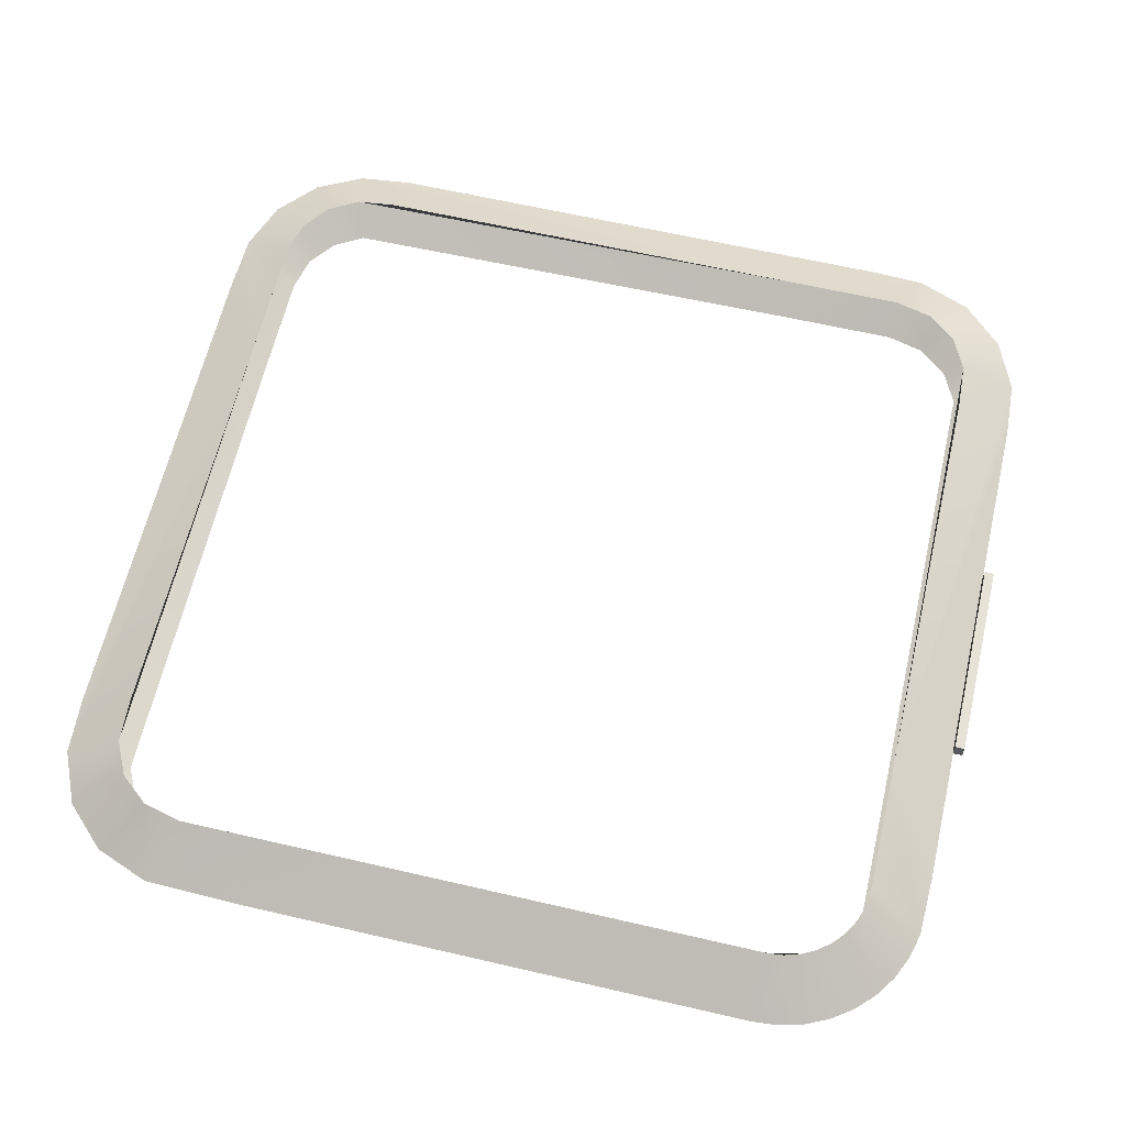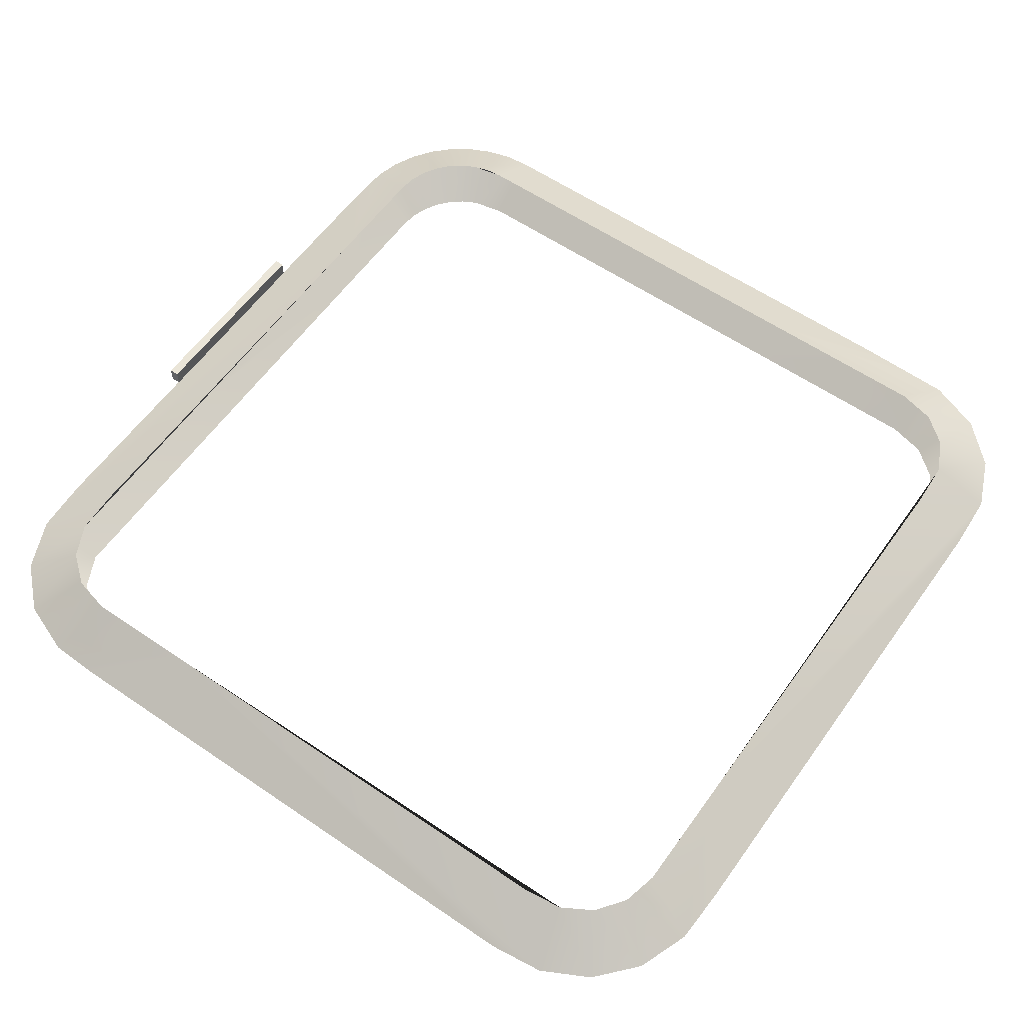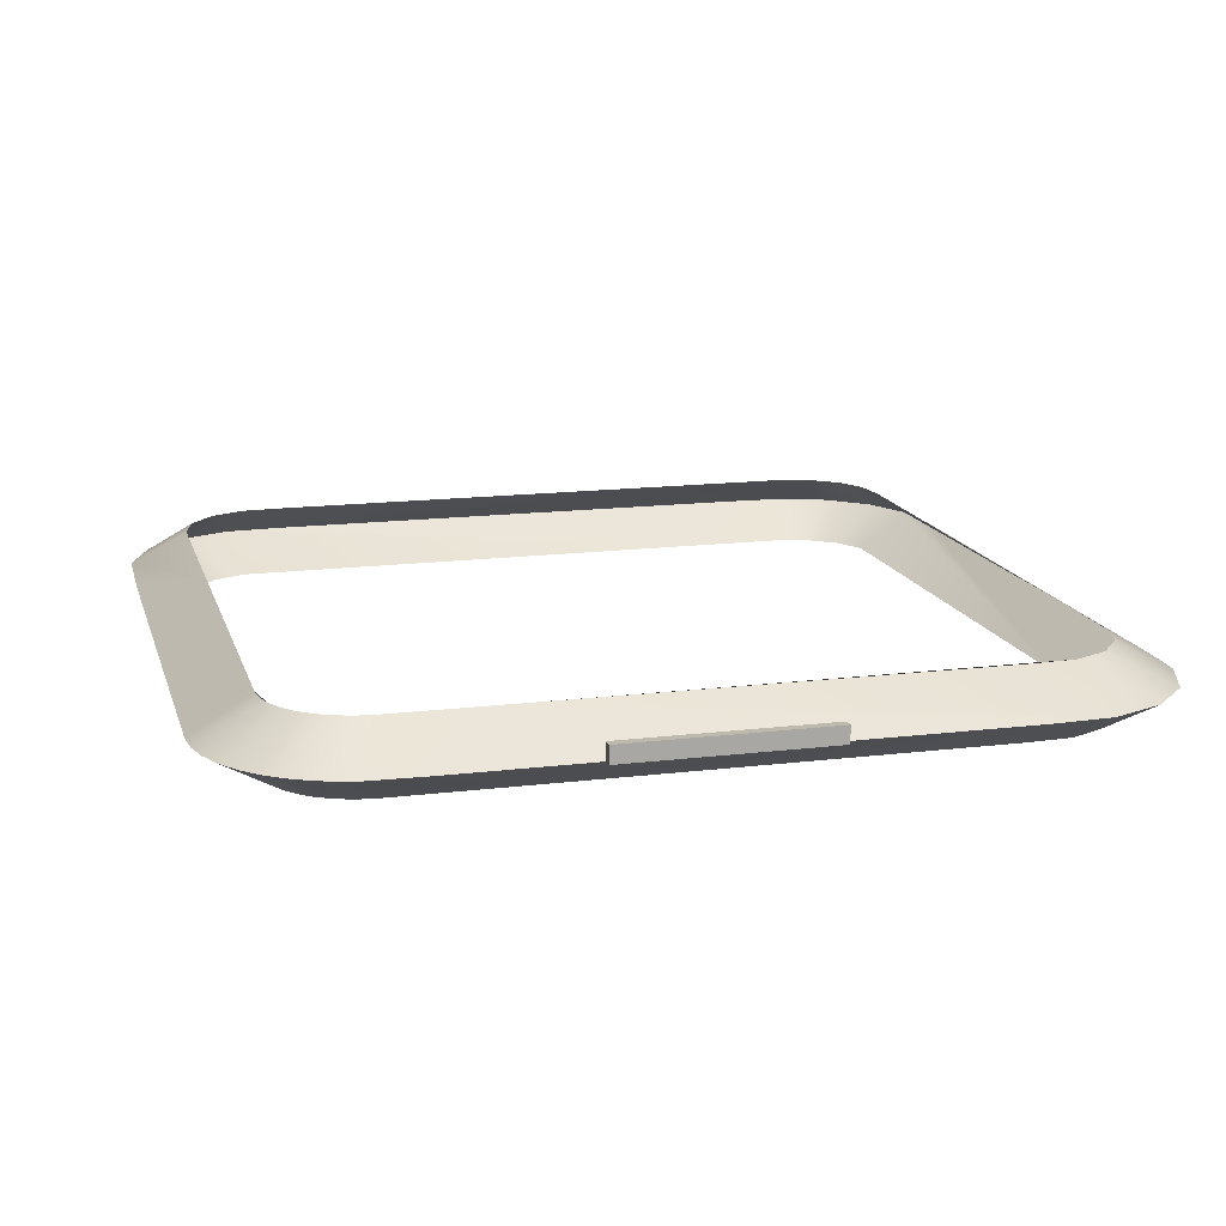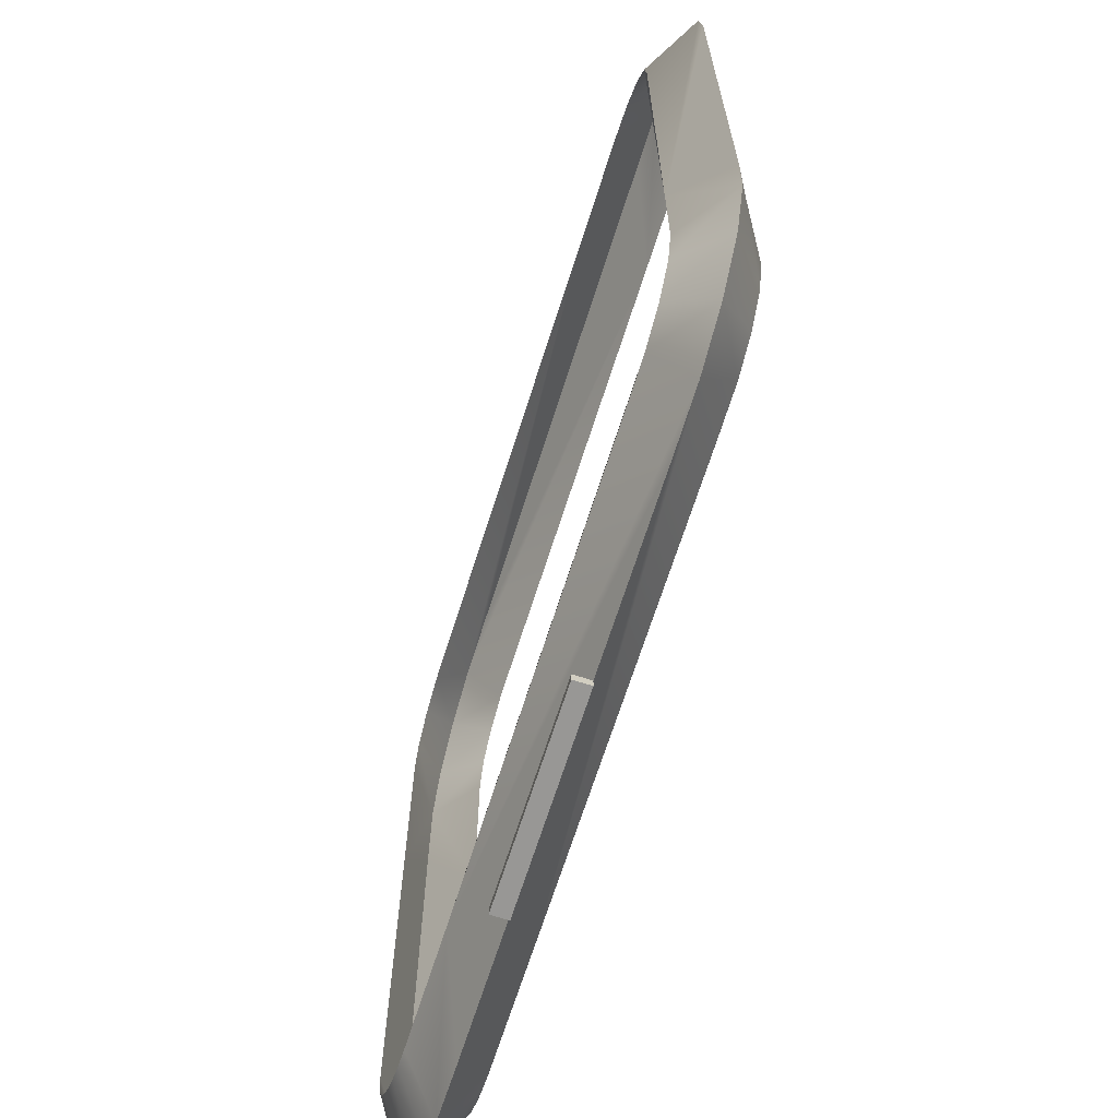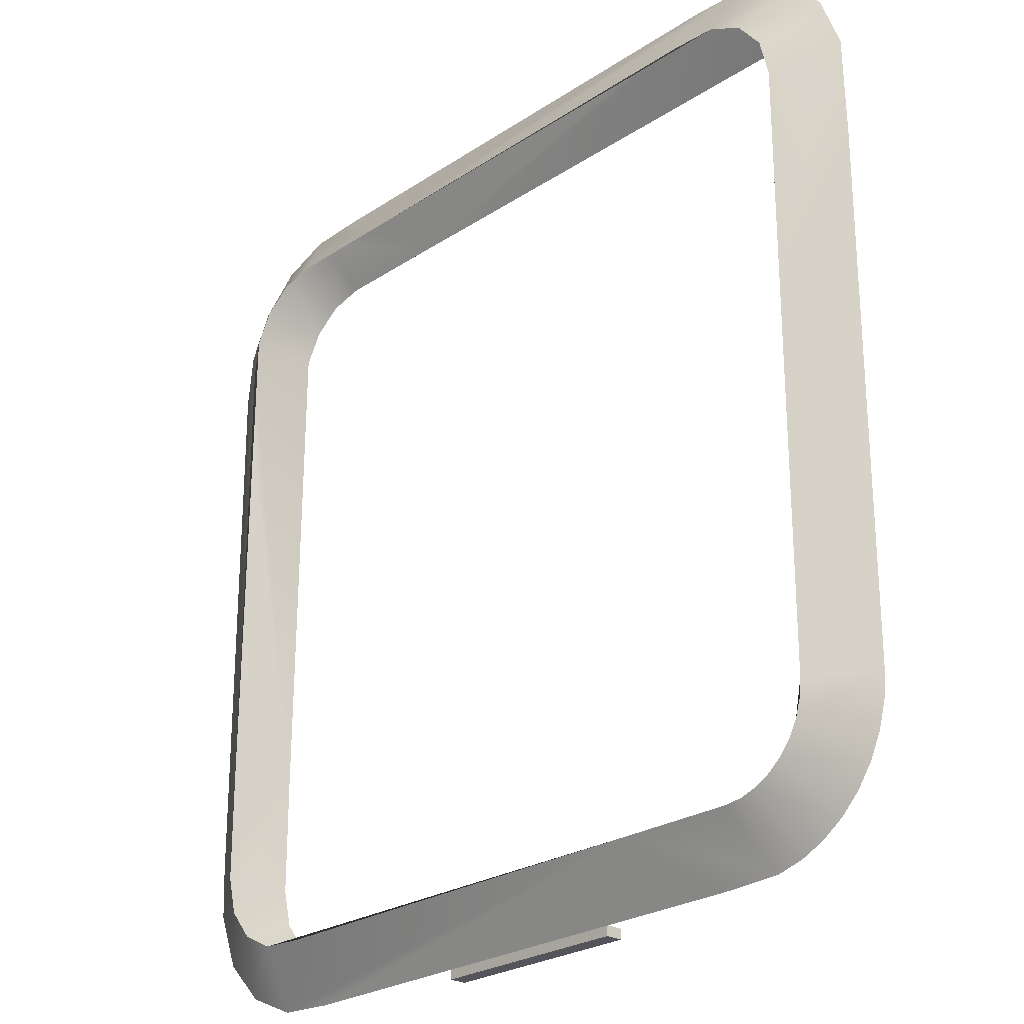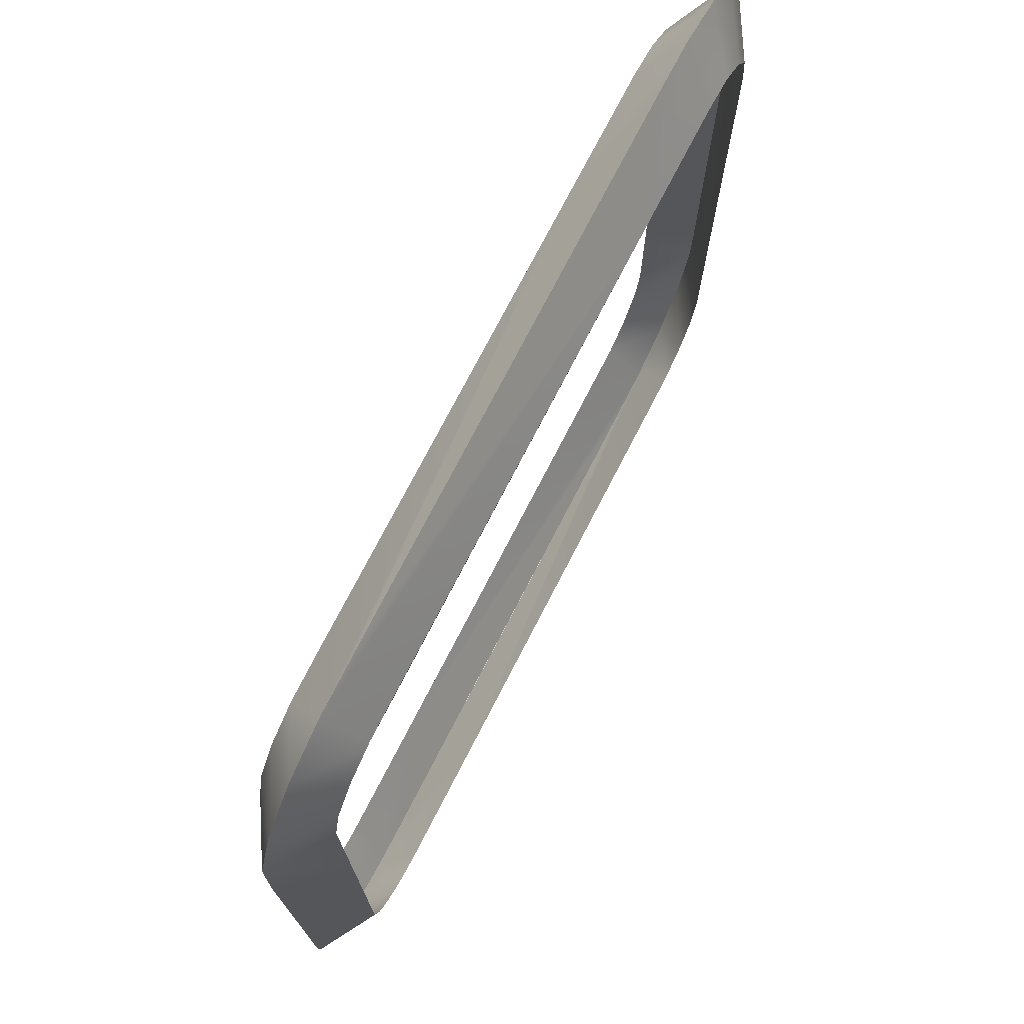
<metadata>
{"format":"obj","ext":"obj","renderer":"f3d","projection":"perspective","resolution":1024,"background":"white","views":[{"elev":63.0,"azim":103.2,"up":"+Y"},{"elev":58.8,"azim":-54.8,"up":"+Y"},{"elev":15.2,"azim":165.2,"up":"+Y"},{"elev":-68.2,"azim":-107.7,"up":"+Z"},{"elev":-25.0,"azim":47.1,"up":"+Z"},{"elev":74.5,"azim":117.3,"up":"+Z"}]}
</metadata>
<code>
v -5.589 0.1 -0.7702
v -5.589 0.1 -1.065
v -5.589 0.1 -1.342
v -5.589 0.1 -1.615
v -5.589 0.1 -1.888
v -5.589 0.1 -2.161
v -5.589 0.1 -2.434
v -5.429 0 -0.7066
v -5.423 0 -0.9914
v -5.423 0 -1.283
v -5.423 0 -1.57
v -5.423 0 -1.858
v -5.423 0 -2.146
v -5.423 0 -2.434
v -5.506 0.05 -2.434
v -5.509 0.05 -0.7384
v -5.589 0.1 -2.434
v -5.594 0.1 -2.483
v -5.608 0.1 -2.529
v -5.63 0.1 -2.571
v -5.66 0.1 -2.608
v -5.696 0.1 -2.639
v -5.737 0.1 -2.662
v -5.783 0.1 -2.677
v -5.833 0.1 -2.683
v -5.423 0 -2.434
v -5.429 0 -2.507
v -5.448 0 -2.577
v -5.479 0 -2.643
v -5.52 0 -2.701
v -5.571 0 -2.752
v -5.63 0 -2.793
v -5.697 0 -2.824
v -5.769 0 -2.843
v -5.506 0.05 -2.434
v -5.801 0.05 -2.763
v -5.833 0.1 -2.683
v -6.014 0.1 -2.683
v -6.165 0.1 -2.683
v -6.328 0.1 -2.683
v -6.484 0.1 -2.683
v -6.641 0.1 -2.683
v -6.797 0.1 -2.683
v -6.954 0.1 -2.683
v -7.11 0.1 -2.683
v -7.267 0.1 -2.683
v -7.424 0.1 -2.683
v -7.555 0.1 -2.676
v -7.652 0.1 -2.629
v -7.719 0.1 -2.546
v -7.746 0.1 -2.439
v -5.769 0 -2.843
v -5.934 0 -2.849
v -6.094 0 -2.849
v -6.264 0 -2.849
v -6.429 0 -2.849
v -6.594 0 -2.849
v -6.759 0 -2.849
v -6.925 0 -2.849
v -7.09 0 -2.849
v -7.255 0 -2.849
v -7.42 0 -2.849
v -7.585 0 -2.84
v -7.734 0 -2.775
v -7.846 0 -2.658
v -7.906 0 -2.503
v -5.801 0.05 -2.763
v -7.826 0.05 -2.471
v -7.746 0.1 -2.439
v -7.746 0.1 -2.274
v -7.746 0.1 -2.121
v -7.746 0.1 -1.976
v -7.746 0.1 -1.83
v -7.746 0.1 -1.683
v -7.746 0.1 -1.537
v -7.746 0.1 -1.391
v -7.746 0.1 -1.245
v -7.746 0.1 -1.099
v -7.746 0.1 -0.9527
v -7.746 0.1 -0.8065
v -7.733 0.1 -0.6956
v -7.683 0.1 -0.6092
v -7.602 0.1 -0.5495
v -7.502 0.1 -0.5261
v -7.906 0 -2.503
v -7.912 0 -2.355
v -7.912 0 -2.194
v -7.912 0 -2.041
v -7.912 0 -1.887
v -7.912 0 -1.733
v -7.912 0 -1.578
v -7.912 0 -1.424
v -7.912 0 -1.27
v -7.912 0 -1.116
v -7.912 0 -0.9623
v -7.912 0 -0.8082
v -7.894 0 -0.6552
v -7.825 0 -0.5206
v -7.712 0 -0.4199
v -7.565 0 -0.3658
v -7.826 0.05 -2.471
v -7.533 0.05 -0.446
v -7.502 0.1 -0.5261
v -7.32 0.1 -0.5261
v -7.169 0.1 -0.5261
v -7.007 0.1 -0.5261
v -6.851 0.1 -0.5261
v -6.694 0.1 -0.5261
v -6.537 0.1 -0.5261
v -6.381 0.1 -0.5261
v -6.224 0.1 -0.5261
v -6.068 0.1 -0.5261
v -5.911 0.1 -0.5261
v -5.779 0.1 -0.533
v -5.683 0.1 -0.5801
v -5.615 0.1 -0.663
v -5.589 0.1 -0.7702
v -7.565 0 -0.3658
v -7.401 0 -0.3602
v -7.241 0 -0.3602
v -7.07 0 -0.3602
v -6.905 0 -0.3602
v -6.74 0 -0.3602
v -6.575 0 -0.3602
v -6.41 0 -0.3602
v -6.245 0 -0.3602
v -6.08 0 -0.3602
v -5.915 0 -0.3602
v -5.75 0 -0.3695
v -5.601 0 -0.4344
v -5.488 0 -0.5511
v -5.429 0 -0.7066
v -7.533 0.05 -0.446
v -5.509 0.05 -0.7384
f 3 2 1 16 8 9 10 11 12 13 14 15 7 6 5 4
f 19 18 17 35 26 27 28 29 20
f 21 20 29 30 31 22
f 23 22 31 32 33 24
f 36 25 24 33 34
f 39 38 37 67 52 53 54 55 56 57 58 59 60 61 62 63 48 47 46 45 44 43 42 41 40
f 66 68 50 65
f 71 70 69 101 85 86 87 88 89 90 91 92 93 94 95 96 97 81 80 79 78 77 76 75 74 73 72
f 102 84 83 99 100
f 105 104 103 133 118 119 120 121 122 123 124 125 126 127 128 129 114 113 112 111 110 109 108 107 106
f 132 134 116 131
f 64 49 48 63
f 65 50 49 64
f 50 68 51
f 98 82 81 97
f 99 83 82 98
f 130 115 114 129
f 131 116 115 130
f 116 134 117
v -5.589 -0.1 -0.7702
v -5.589 -0.1 -1.065
v -5.589 -0.1 -1.342
v -5.589 -0.1 -1.615
v -5.589 -0.1 -1.888
v -5.589 -0.1 -2.161
v -5.589 -0.1 -2.434
v -5.429 0 -0.7066
v -5.423 0 -0.9914
v -5.423 0 -1.283
v -5.423 0 -1.57
v -5.423 0 -1.858
v -5.423 0 -2.146
v -5.423 0 -2.434
v -5.506 -0.05 -2.434
v -5.509 -0.05 -0.7384
v -5.589 -0.1 -2.434
v -5.594 -0.1 -2.483
v -5.608 -0.1 -2.529
v -5.63 -0.1 -2.571
v -5.66 -0.1 -2.608
v -5.696 -0.1 -2.639
v -5.737 -0.1 -2.662
v -5.783 -0.1 -2.677
v -5.833 -0.1 -2.683
v -5.423 0 -2.434
v -5.429 0 -2.507
v -5.448 0 -2.577
v -5.479 0 -2.643
v -5.52 0 -2.701
v -5.571 0 -2.752
v -5.63 0 -2.793
v -5.697 0 -2.824
v -5.769 0 -2.843
v -5.506 -0.05 -2.434
v -5.801 -0.05 -2.763
v -5.833 -0.1 -2.683
v -6.014 -0.1 -2.683
v -6.165 -0.1 -2.683
v -6.328 -0.1 -2.683
v -6.484 -0.1 -2.683
v -6.641 -0.1 -2.683
v -6.797 -0.1 -2.683
v -6.954 -0.1 -2.683
v -7.11 -0.1 -2.683
v -7.267 -0.1 -2.683
v -7.424 -0.1 -2.683
v -7.555 -0.1 -2.676
v -7.652 -0.1 -2.629
v -7.719 -0.1 -2.546
v -7.746 -0.1 -2.439
v -5.769 0 -2.843
v -5.934 0 -2.849
v -6.094 0 -2.849
v -6.264 0 -2.849
v -6.429 0 -2.849
v -6.594 0 -2.849
v -6.759 0 -2.849
v -6.925 0 -2.849
v -7.09 0 -2.849
v -7.255 0 -2.849
v -7.42 0 -2.849
v -7.585 0 -2.84
v -7.734 0 -2.775
v -7.846 0 -2.658
v -7.906 0 -2.503
v -5.801 -0.05 -2.763
v -7.826 -0.05 -2.471
v -7.746 -0.1 -2.439
v -7.746 -0.1 -2.274
v -7.746 -0.1 -2.121
v -7.746 -0.1 -1.976
v -7.746 -0.1 -1.83
v -7.746 -0.1 -1.683
v -7.746 -0.1 -1.537
v -7.746 -0.1 -1.391
v -7.746 -0.1 -1.245
v -7.746 -0.1 -1.099
v -7.746 -0.1 -0.9527
v -7.746 -0.1 -0.8065
v -7.733 -0.1 -0.6956
v -7.683 -0.1 -0.6092
v -7.602 -0.1 -0.5495
v -7.502 -0.1 -0.5261
v -7.906 0 -2.503
v -7.912 0 -2.355
v -7.912 0 -2.194
v -7.912 0 -2.041
v -7.912 0 -1.887
v -7.912 0 -1.733
v -7.912 0 -1.578
v -7.912 0 -1.424
v -7.912 0 -1.27
v -7.912 0 -1.116
v -7.912 0 -0.9623
v -7.912 0 -0.8082
v -7.894 0 -0.6552
v -7.825 0 -0.5206
v -7.712 0 -0.4199
v -7.565 0 -0.3658
v -7.826 -0.05 -2.471
v -7.533 -0.05 -0.446
v -7.502 -0.1 -0.5261
v -7.32 -0.1 -0.5261
v -7.169 -0.1 -0.5261
v -7.007 -0.1 -0.5261
v -6.851 -0.1 -0.5261
v -6.694 -0.1 -0.5261
v -6.537 -0.1 -0.5261
v -6.381 -0.1 -0.5261
v -6.224 -0.1 -0.5261
v -6.068 -0.1 -0.5261
v -5.911 -0.1 -0.5261
v -5.779 -0.1 -0.533
v -5.683 -0.1 -0.5801
v -5.615 -0.1 -0.663
v -5.589 -0.1 -0.7702
v -7.565 0 -0.3658
v -7.401 0 -0.3602
v -7.241 0 -0.3602
v -7.07 0 -0.3602
v -6.905 0 -0.3602
v -6.74 0 -0.3602
v -6.575 0 -0.3602
v -6.41 0 -0.3602
v -6.245 0 -0.3602
v -6.08 0 -0.3602
v -5.915 0 -0.3602
v -5.75 0 -0.3695
v -5.601 0 -0.4344
v -5.488 0 -0.5511
v -5.429 0 -0.7066
v -7.533 -0.05 -0.446
v -5.509 -0.05 -0.7384
f 137 136 135 150 142 143 144 145 146 147 148 149 141 140 139 138
f 153 152 151 169 160 161 162 163 154
f 155 154 163 164 165 156
f 157 156 165 166 167 158
f 170 159 158 167 168
f 173 172 171 201 186 187 188 189 190 191 192 193 194 195 196 197 182 181 180 179 178 177 176 175 174
f 200 202 184 199
f 205 204 203 235 219 220 221 222 223 224 225 226 227 228 229 230 231 215 214 213 212 211 210 209 208 207 206
f 236 218 217 233 234
f 239 238 237 267 252 253 254 255 256 257 258 259 260 261 262 263 248 247 246 245 244 243 242 241 240
f 266 268 250 265
f 198 183 182 197
f 199 184 183 198
f 184 202 185
f 232 216 215 231
f 233 217 216 232
f 264 249 248 263
f 265 250 249 264
f 250 268 251
v -6.9 0 -2.848
v -6.9 0.04798 -2.848
v -6.326 0 -2.848
v -6.326 0.04798 -2.848
v -6.326 0 -2.848
v -6.326 0.04798 -2.848
v -6.326 0 -2.875
v -6.326 0.04798 -2.875
v -6.326 0 -2.875
v -6.326 0.04798 -2.875
v -6.9 0 -2.875
v -6.9 0.04798 -2.875
v -6.9 0 -2.875
v -6.9 0.04798 -2.875
v -6.9 0 -2.848
v -6.9 0.04798 -2.848
v -6.9 0 -2.848
v -6.326 0 -2.848
v -6.326 0 -2.875
v -6.9 0 -2.875
v -6.9 0.04798 -2.848
v -6.326 0.04798 -2.848
v -6.326 0.04798 -2.875
v -6.9 0.04798 -2.875
f 286 285 288 287
f 292 289 290 291
f 269 271 272 270
f 273 275 276 274
f 277 279 280 278
f 281 283 284 282

</code>
